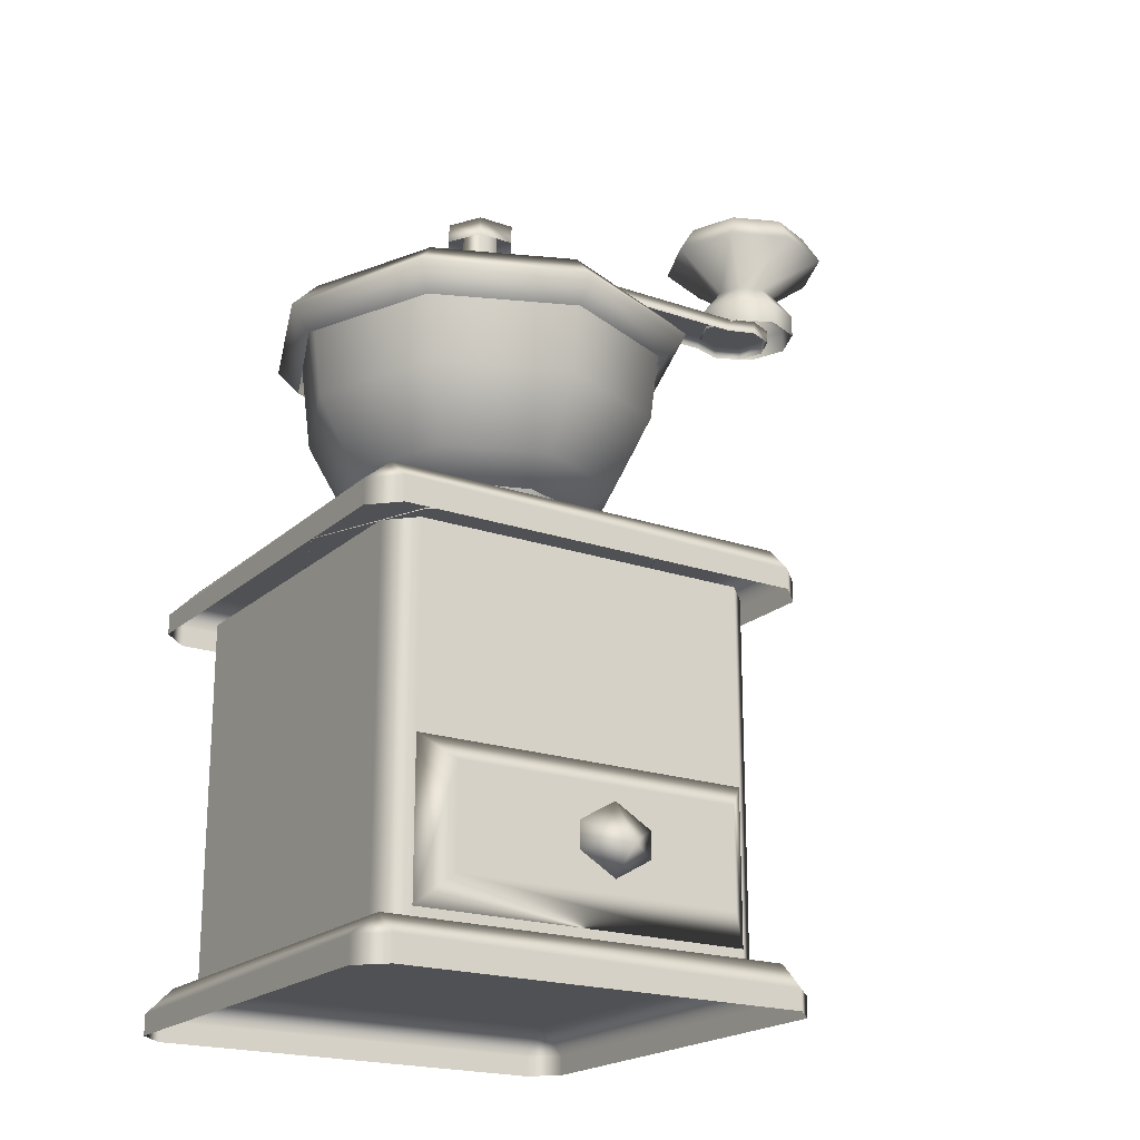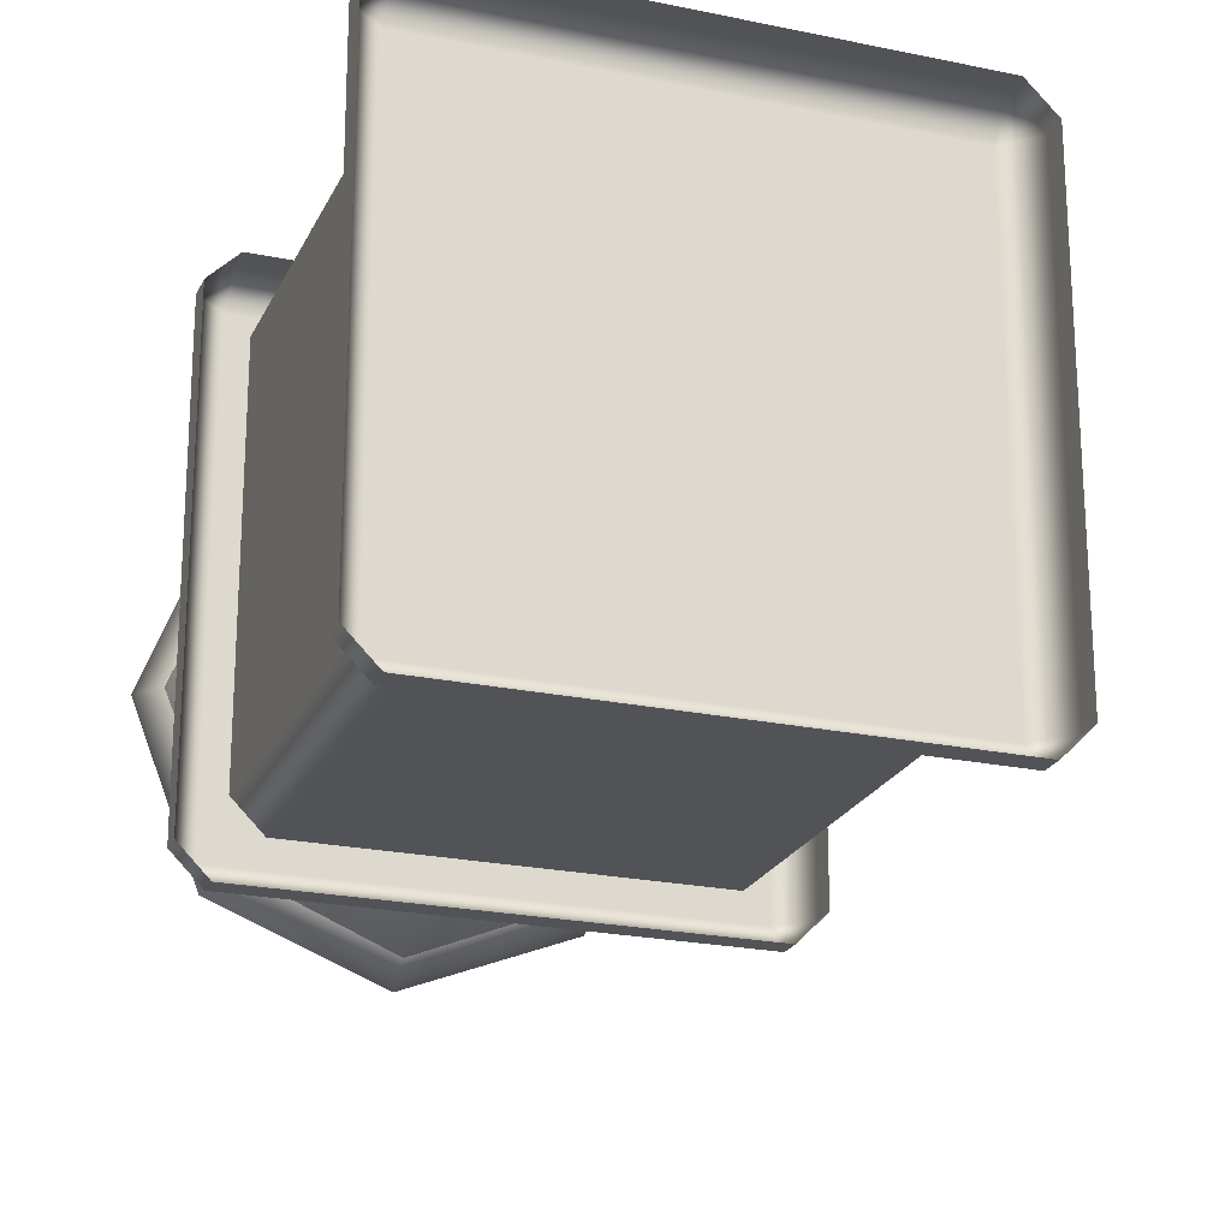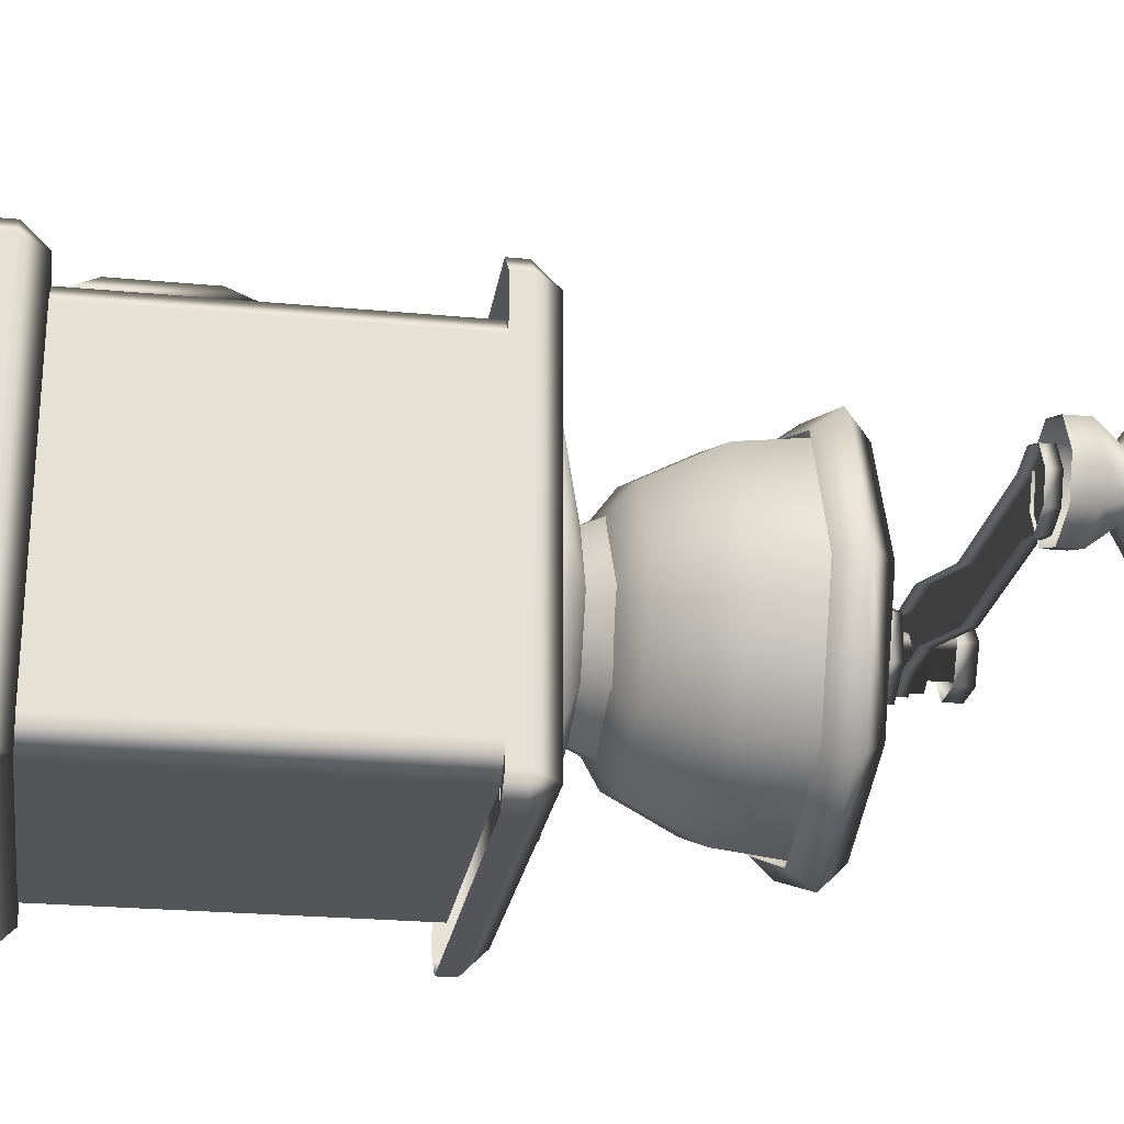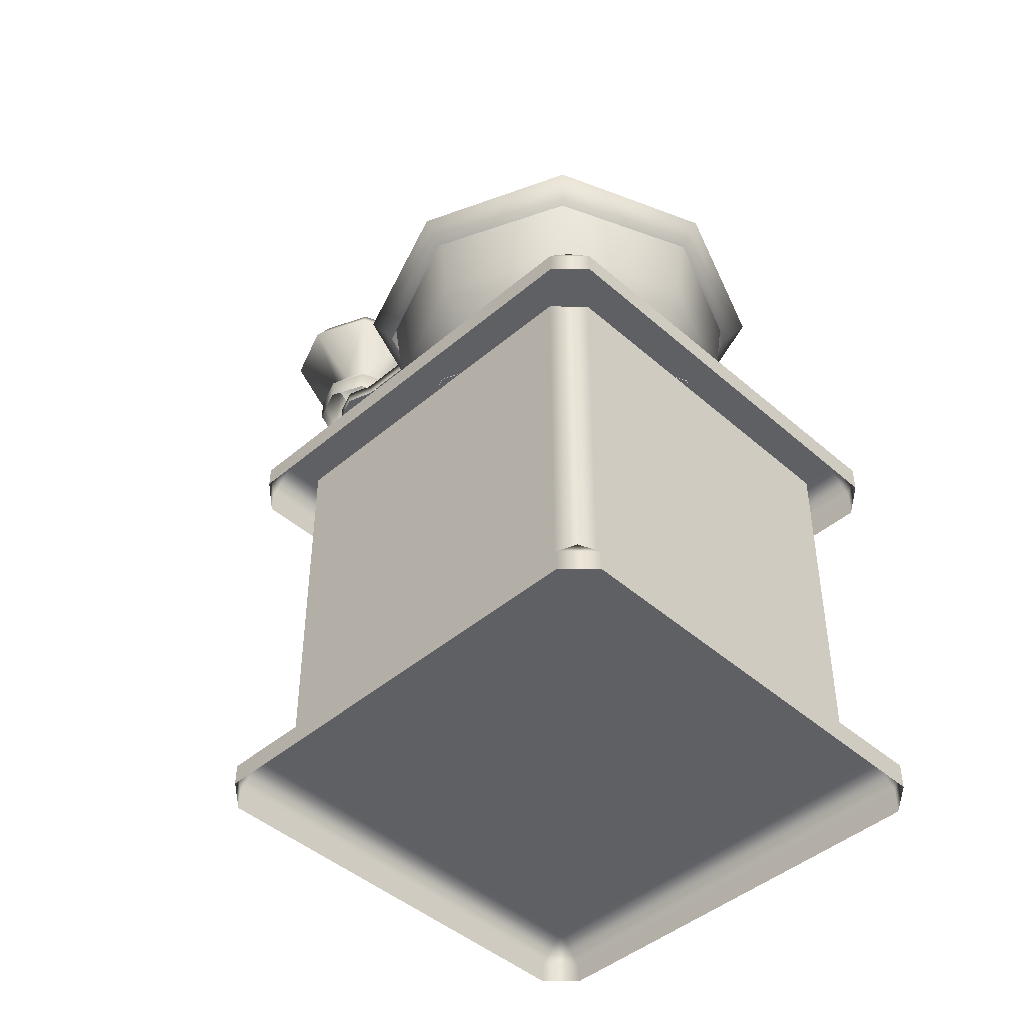
<metadata>
{"format":"obj","ext":"obj","renderer":"f3d","projection":"perspective","resolution":1024,"background":"white","views":[{"elev":-20.2,"azim":-32.6,"up":"+Y"},{"elev":-22.4,"azim":-20.0,"up":"+Z"},{"elev":-24.4,"azim":81.2,"up":"+Z"},{"elev":-45.0,"azim":-135.5,"up":"+Y"}]}
</metadata>
<code>
v  7.347 25.86 2.097
v  8.688 25.35 0.756
v  7.347 25.35 0.2004
v  9.244 25.35 2.097
v  6.006 25.35 0.756
v  8.688 25.35 3.438
v  5.45 25.35 2.097
v  7.347 25.35 3.994
v  6.006 25.35 3.438
v  7.347 24.55 -0.3048
v  9.045 24.55 0.3987
v  4.945 24.55 2.097
v  5.648 24.55 0.3987
v  9.045 24.55 3.796
v  9.749 24.55 2.097
v  5.648 24.55 3.796
v  7.347 24.55 4.499
v  7.347 23.44 1.197
v  7.983 23.44 1.461
v  7.983 23.44 2.734
v  8.247 23.44 2.097
v  6.71 23.44 2.734
v  7.347 23.44 2.997
v  6.71 23.44 1.461
v  6.447 23.44 2.097
v  8.819 22.73 2.097
v  8.388 22.73 3.138
v  6.306 22.73 3.138
v  7.347 22.73 3.57
v  5.875 22.73 2.097
v  8.388 22.73 1.056
v  7.347 22.68 0.6248
v  8.388 22.07 3.138
v  7.347 22.07 3.57
v  6.306 22.68 1.056
v  6.306 22.07 3.138
v  5.875 22.07 2.097
v  8.388 22.07 1.056
v  8.819 22.07 2.097
v  6.306 22.07 1.056
v  7.347 22.07 0.6248
v  -6.222 5.085 8.351
v  -6.222 2.362 8.351
v  1.831 2.362 8.351
v  -6.964 1.62 7.608
v  1.831 5.085 8.351
v  -6.964 5.828 7.608
v  2.574 1.62 7.608
v  2.574 5.828 7.608
v  4.333 11.74 7.884
v  4.333 11.17 7.884
v  4.333 11.17 -3.689
v  4.333 11.74 -3.69
v  3.591 12.48 -3.69
v  3.591 12.48 7.884
v  -7.982 11.74 -4.432
v  -7.982 12.48 -3.69
v  3.591 11.74 -4.432
v  -7.982 11.17 -4.432
v  3.591 11.17 -4.432
v  4.333 0.5674 7.884
v  4.333 -0.0004 7.884
v  4.333 -0.0004 -3.689
v  4.333 0.5674 -3.689
v  3.591 1.31 -3.689
v  3.591 1.31 7.884
v  -7.982 0.5674 -4.432
v  -7.982 1.31 -3.689
v  3.591 0.5674 -4.432
v  -7.982 -0.0004 -4.432
v  3.591 -0.0004 -4.432
v  3.591 11.74 8.626
v  -7.982 11.17 8.626
v  3.591 11.17 8.626
v  -7.982 11.87 8.626
v  -7.982 12.48 7.884
v  -8.724 11.87 7.884
v  -8.724 11.74 -3.69
v  -8.724 11.17 7.884
v  -8.724 11.17 -3.689
v  -6.964 11.33 -3.414
v  2.574 11.33 -3.414
v  -6.964 1.31 -3.414
v  -7.707 1.31 -2.672
v  -7.707 11.33 -2.672
v  2.574 1.31 -3.414
v  3.316 11.33 -2.672
v  3.316 1.31 -2.672
v  3.316 11.33 6.866
v  3.316 1.31 6.866
v  2.574 11.33 7.608
v  2.574 1.31 7.608
v  -7.707 1.31 6.866
v  -7.707 11.33 6.866
v  -6.964 11.33 7.608
v  -6.964 1.31 7.608
v  3.591 0.5674 8.626
v  -7.982 -0.0004 8.626
v  3.591 -0.0004 8.626
v  -7.982 0.703 8.626
v  -7.982 1.31 7.884
v  -8.724 0.703 7.884
v  -8.724 0.5674 -3.689
v  -8.724 -0.0004 7.884
v  -8.724 -0.0004 -3.689
v  -2.195 13.2 2.097
v  -2.195 13.94 -0.6272
v  -0.2859 13.94 0.1248
v  -4.105 13.94 0.1248
v  0.6039 13.94 2.095
v  -4.995 13.94 2.095
v  -0.1408 13.94 4.089
v  -4.25 13.94 4.089
v  -2.195 13.94 4.986
v  -2.195 14.68 -1.801
v  1.703 14.68 2.097
v  0.5612 14.68 -0.6594
v  -6.094 14.68 2.097
v  -4.952 14.68 -0.6594
v  0.5612 14.68 4.854
v  -4.952 14.68 4.854
v  -2.195 14.68 5.995
v  1.323 16.69 -1.421
v  2.78 16.69 2.097
v  -5.714 16.69 -1.421
v  -2.195 16.69 -2.878
v  -5.714 16.69 5.615
v  -2.195 16.69 7.073
v  1.323 16.69 5.615
v  -7.171 16.69 2.097
v  1.564 19.47 -1.663
v  -5.955 19.47 -1.663
v  -2.195 19.47 -3.22
v  1.564 19.47 5.857
v  3.122 19.47 2.097
v  -5.955 19.47 5.857
v  -2.195 19.47 7.414
v  -7.512 19.47 2.097
v  -2.195 19.16 -3.824
v  1.473 19.9 -1.571
v  2.052 19.16 -2.15
v  -2.195 19.9 -3.09
v  1.603 18.44 -1.701
v  -5.863 19.9 -1.571
v  -2.195 18.44 -3.275
v  -6.442 19.16 -2.15
v  -5.994 18.44 -1.701
v  3.726 19.16 2.097
v  2.992 19.9 2.097
v  -8.117 19.16 2.097
v  -7.383 19.9 2.097
v  1.473 19.9 5.765
v  3.177 18.44 2.097
v  -5.863 19.9 5.765
v  -7.567 18.44 2.097
v  2.052 19.16 6.344
v  -2.195 19.16 8.019
v  -2.195 19.9 7.285
v  1.603 18.44 5.896
v  -5.994 18.44 5.896
v  -6.442 19.16 6.344
v  -2.195 18.44 7.469
v  -2.195 14.21 2.097
v  1.367 12.83 -1.465
v  -2.195 12.83 -2.941
v  2.842 12.83 2.097
v  -5.758 12.83 -1.465
v  1.367 12.83 5.659
v  -7.233 12.83 2.097
v  -2.195 12.83 7.135
v  -5.758 12.83 5.659
v  -2.195 3.297 7.913
v  -1.165 3.892 8.996
v  -1.165 3.163 8.996
v  -2.195 4.487 8.996
v  -2.195 2.568 8.996
v  -3.226 3.892 8.996
v  -3.226 3.163 8.996
v  -2.195 3.297 9.86
v  -2.195 17.29 -2.627
v  1.145 17.29 -1.243
v  -5.536 17.29 -1.243
v  0.3602 15.21 -0.4583
v  -2.195 15.21 -1.517
v  -1.102 14.55 1.004
v  -4.751 15.21 -0.4583
v  -2.195 14.55 0.5504
v  2.529 17.29 2.097
v  1.419 15.21 2.097
v  -6.92 17.29 2.097
v  -0.6486 14.55 2.097
v  -3.289 14.55 1.004
v  -5.536 17.29 5.438
v  -1.102 14.55 3.191
v  -5.809 15.21 2.097
v  1.145 17.29 5.438
v  0.3602 15.21 4.653
v  -2.195 17.29 6.821
v  -3.742 14.55 2.097
v  -2.195 14.55 3.644
v  -4.751 15.21 4.653
v  -2.195 15.21 5.711
v  -3.289 14.55 3.191
v  -2.195 14.79 2.097
v  -1.094 13.87 0.1904
v  -3.296 13.87 0.1904
v  0.0064 13.87 2.097
v  -4.397 13.87 2.097
v  -1.094 13.87 4.004
v  -3.296 13.87 4.004
v  -3.359 14.12 2.23
v  -3.231 14.12 2.102
v  -3.359 21.17 2.23
v  -3.369 14.12 1.964
v  -3.497 21.17 2.092
v  -3.497 14.12 2.092
v  -3.231 21.17 2.102
v  -3.369 21.17 1.964
v  -2.195 14.45 -1.072
v  -0.319 13.35 0.2208
v  -2.195 13.35 -0.5564
v  0.0837 14.45 -0.1438
v  -4.072 13.35 0.2208
v  -4.474 14.45 -0.1438
v  0.4582 13.35 2.097
v  1.028 14.45 2.097
v  -4.849 13.35 2.097
v  0.0837 14.45 4.338
v  -5.418 14.45 2.097
v  -4.474 14.45 4.338
v  -4.072 13.35 3.974
v  -0.319 13.35 3.974
v  -2.195 14.45 5.266
v  -2.195 13.35 4.751
v  6.933 22.15 3.126
v  6.933 21.77 3.126
v  7.661 21.77 2.825
v  6.114 21.77 2.869
v  7.661 22.15 2.825
v  6.114 22.15 2.869
v  7.962 21.77 2.097
v  7.962 22.15 2.097
v  7.661 21.77 1.369
v  7.661 22.15 1.369
v  6.933 21.77 1.068
v  6.933 22.15 1.068
v  6.114 21.77 1.325
v  6.114 22.15 1.325
v  1.454 22.15 1.325
v  1.454 21.77 1.325
v  0.234 21.52 1.325
v  0.234 21.14 1.325
v  -1.417 21.14 1.325
v  -1.417 21.52 1.325
v  -2.236 21.52 1.068
v  -2.236 21.14 1.068
v  -2.963 21.14 1.369
v  -2.963 21.52 1.369
v  -3.265 21.14 2.097
v  -3.265 21.52 2.097
v  -2.963 21.14 2.825
v  -2.963 21.52 2.825
v  -2.236 21.14 3.126
v  -2.236 21.52 3.126
v  -1.417 21.14 2.869
v  -1.417 21.52 2.869
v  0.2313 21.52 2.869
v  0.2313 21.14 2.869
v  1.454 22.15 2.869
v  -1.11 21.16 2.724
v  -1.11 21.16 1.47
v  -2.195 21.16 0.8435
v  -3.281 21.16 1.47
v  -3.281 21.16 2.724
v  -2.195 21.16 3.351
v  -1.382 21.89 2.567
v  -1.382 21.89 1.628
v  -2.195 21.89 1.158
v  -3.008 21.89 1.628
v  -3.008 21.89 2.567
v  -2.195 21.89 3.036
v  -1.156 22.99 2.097
v  -3.235 22.99 2.097
v  -2.715 22.99 2.997
v  -2.715 22.99 1.197
v  -1.676 22.99 2.997
v  -1.676 22.99 1.197
v  -3.143 19.58 3.739
v  -1.247 19.58 0.4553
v  -3.143 19.58 0.4553
v  -0.2994 19.58 2.097
v  -4.091 19.58 2.097
v  -1.247 19.58 3.739
v  -1.573 3.657 8.946
v  -1.573 3.399 8.946
v  -1.573 3.657 7.981
v  -2.195 4.016 7.981
v  -2.195 4.016 8.946
v  -1.573 3.399 7.981
v  -2.195 3.039 8.946
v  -2.818 3.657 7.981
v  -2.195 3.039 7.981
v  -2.818 3.399 8.946
v  -2.818 3.657 8.946
v  -2.818 3.399 7.981
v  -2.195 12.46 -2.941
v  1.367 12.46 -1.465
v  -5.758 12.46 -1.465
v  -7.233 12.46 2.097
v  -5.758 12.46 5.659
v  -2.195 12.46 7.135
v  1.367 12.46 5.659
v  2.842 12.46 2.097
v  -1.11 20.78 2.724
v  -1.11 20.78 1.47
v  -2.195 20.78 3.351
v  -2.195 20.78 0.8435
v  -3.281 20.78 1.47
v  -3.281 20.78 2.724
v  -1.382 21.51 1.628
v  -1.382 21.51 2.567
v  -2.195 21.51 1.158
v  -3.008 21.51 1.628
v  -3.008 21.51 2.567
v  -2.195 21.51 3.036
v  -1.676 22.46 1.197
v  -2.715 22.46 1.197
v  -1.156 22.46 2.097
v  -3.235 22.46 2.097
v  -2.715 22.46 2.997
v  -1.676 22.46 2.997
v  -1.919 13.53 1.619
v  -2.471 13.53 1.619
v  -1.919 22.9 1.619
v  -1.643 22.9 2.097
v  -1.643 13.53 2.097
v  -2.471 22.9 1.619
v  -2.747 13.53 2.097
v  -1.919 22.9 2.575
v  -2.747 22.9 2.097
v  -2.471 13.53 2.575
v  -1.919 13.53 2.575
v  -2.471 22.9 2.575
v  1.454 21.77 2.869
o CoffeeGrinder
g CoffeeGrinder
f 1 2 3
f 1 4 2
f 1 3 5
f 1 6 4
f 1 5 7
f 1 8 6
f 1 7 9
f 1 9 8
f 2 10 3
f 2 4 11
f 2 11 10
f 5 12 7
f 5 3 13
f 5 13 12
f 3 10 13
f 6 8 14
f 6 15 4
f 6 14 15
f 4 15 11
f 9 7 16
f 9 17 8
f 9 16 17
f 8 17 14
f 7 12 16
f 10 18 13
f 10 11 19
f 10 19 18
f 15 14 20
f 15 21 11
f 15 20 21
f 11 21 19
f 17 16 22
f 17 23 14
f 17 22 23
f 14 23 20
f 12 13 24
f 12 25 16
f 12 24 25
f 16 25 22
f 13 18 24
f 21 26 19
f 21 20 27
f 21 27 26
f 23 22 28
f 23 29 20
f 23 28 29
f 20 29 27
f 25 24 30
f 25 30 22
f 22 30 28
f 18 19 31
f 18 32 24
f 18 31 32
f 19 26 31
f 29 33 27
f 29 28 34
f 29 34 33
f 30 24 35
f 30 36 28
f 30 35 37
f 30 37 36
f 36 34 28
f 24 32 35
f 26 38 31
f 26 27 39
f 26 39 38
f 39 27 33
f 31 38 32
f 37 35 40
f 35 32 40
f 38 41 32
f 32 41 40
f 42 43 44
f 42 45 43
f 42 44 46
f 42 47 45
f 42 46 47
f 43 48 44
f 43 45 48
f 44 48 46
f 47 46 49
f 49 46 48
f 50 51 52
f 50 52 53
f 50 53 54
f 50 54 55
f 54 56 57
f 54 58 56
f 58 59 56
f 58 60 59
f 61 62 63
f 61 63 64
f 61 64 65
f 61 65 66
f 65 67 68
f 65 69 67
f 69 70 67
f 69 71 70
f 72 73 74
f 72 75 73
f 72 55 75
f 55 76 75
f 76 57 77
f 57 78 77
f 78 79 77
f 78 80 79
f 72 74 51
f 72 51 50
f 72 50 55
f 56 59 80
f 56 80 78
f 56 78 57
f 53 52 60
f 53 60 58
f 53 58 54
f 77 79 73
f 77 73 75
f 77 75 76
f 81 82 83
f 81 83 84
f 81 84 85
f 82 86 83
f 87 86 82
f 87 88 86
f 87 89 88
f 89 90 88
f 89 91 90
f 91 92 90
f 93 94 84
f 93 95 94
f 93 96 95
f 84 94 85
f 97 98 99
f 97 100 98
f 97 66 100
f 66 101 100
f 101 68 102
f 68 103 102
f 103 104 102
f 103 105 104
f 97 99 62
f 97 62 61
f 97 61 66
f 67 70 105
f 67 105 103
f 67 103 68
f 64 63 71
f 64 71 69
f 64 69 65
f 102 104 98
f 102 98 100
f 102 100 101
f 55 57 76
f 55 54 57
f 92 95 96
f 92 91 95
f 66 68 101
f 66 65 68
f 106 107 108
f 106 109 107
f 106 108 110
f 106 111 109
f 106 110 112
f 106 113 111
f 106 112 114
f 106 114 113
f 107 115 108
f 107 109 115
f 110 116 112
f 110 108 117
f 110 117 116
f 108 115 117
f 111 113 118
f 111 119 109
f 111 118 119
f 109 119 115
f 114 112 120
f 114 121 113
f 114 120 122
f 114 122 121
f 113 121 118
f 112 116 120
f 117 115 123
f 117 124 116
f 117 123 124
f 119 118 125
f 119 126 115
f 119 125 126
f 115 126 123
f 122 127 121
f 122 120 128
f 122 128 127
f 116 124 129
f 116 129 120
f 120 129 128
f 118 130 125
f 118 121 130
f 121 127 130
f 126 131 123
f 126 125 132
f 126 133 131
f 126 132 133
f 125 130 132
f 124 134 129
f 124 123 135
f 124 135 134
f 135 123 131
f 128 136 127
f 128 129 137
f 128 137 136
f 137 129 134
f 130 138 132
f 130 127 138
f 138 127 136
f 139 140 141
f 139 142 140
f 139 141 143
f 139 144 142
f 139 143 145
f 139 146 144
f 139 145 147
f 139 147 146
f 140 148 141
f 140 149 148
f 141 148 143
f 144 146 150
f 144 150 151
f 146 147 150
f 149 152 148
f 143 148 153
f 151 150 154
f 147 155 150
f 152 156 148
f 152 157 156
f 152 158 157
f 158 154 157
f 153 148 159
f 156 157 159
f 156 159 148
f 155 160 150
f 154 161 157
f 154 150 161
f 161 160 157
f 161 150 160
f 159 157 162
f 162 157 160
f 163 164 165
f 163 166 164
f 163 165 167
f 163 168 166
f 163 167 169
f 163 170 168
f 163 169 171
f 163 171 170
f 172 173 174
f 172 175 173
f 172 174 176
f 172 177 175
f 172 176 178
f 172 178 177
f 173 179 174
f 173 175 179
f 179 176 174
f 179 178 176
f 179 177 178
f 179 175 177
f 180 140 142
f 180 181 140
f 180 142 182
f 180 183 181
f 180 182 184
f 180 184 183
f 140 181 149
f 142 144 182
f 184 185 183
f 184 182 186
f 184 187 185
f 184 186 187
f 181 188 149
f 181 183 189
f 181 189 188
f 144 190 182
f 144 151 190
f 182 190 186
f 185 191 183
f 183 191 189
f 187 186 192
f 149 188 152
f 151 193 190
f 151 154 193
f 191 194 189
f 186 195 192
f 186 190 195
f 190 193 195
f 188 196 152
f 188 189 197
f 188 197 196
f 189 194 197
f 154 198 193
f 154 158 198
f 158 152 196
f 158 196 198
f 192 195 199
f 194 200 197
f 193 198 201
f 193 201 195
f 195 201 199
f 196 197 202
f 196 202 198
f 198 202 201
f 197 200 202
f 199 201 203
f 203 202 200
f 203 201 202
f 204 205 206
f 204 207 205
f 204 206 208
f 204 209 207
f 204 208 210
f 204 210 209
f 211 212 213
f 211 214 212
f 211 213 215
f 211 216 214
f 211 215 216
f 212 217 213
f 212 214 217
f 215 218 216
f 218 214 216
f 218 217 214
f 219 220 221
f 219 222 220
f 219 221 223
f 219 223 224
f 222 225 220
f 222 226 225
f 223 227 224
f 226 228 225
f 227 229 224
f 227 230 229
f 227 231 230
f 228 232 225
f 228 233 232
f 230 231 233
f 232 233 234
f 234 233 231
f 235 236 237
f 235 238 236
f 235 237 239
f 235 240 238
f 237 241 239
f 241 242 239
f 241 243 242
f 243 244 242
f 243 245 244
f 245 246 244
f 245 247 246
f 247 248 246
f 247 249 248
f 247 250 249
f 246 240 235
f 246 248 240
f 246 235 239
f 246 239 244
f 239 242 244
f 251 250 252
f 251 249 250
f 251 252 253
f 251 253 254
f 253 255 254
f 253 256 255
f 256 257 255
f 257 258 255
f 257 259 258
f 259 260 258
f 259 261 260
f 261 262 260
f 261 263 262
f 263 264 262
f 263 265 264
f 265 266 264
f 265 267 266
f 265 268 267
f 264 255 258
f 264 254 255
f 264 258 262
f 264 266 254
f 258 260 262
f 266 267 254
f 267 251 254
f 267 269 251
f 269 249 251
f 269 240 249
f 240 248 249
f 270 271 272
f 270 272 273
f 270 273 274
f 270 274 275
f 276 277 278
f 276 278 279
f 276 279 280
f 276 280 281
f 282 283 284
f 282 285 283
f 282 284 286
f 282 287 285
f 288 289 290
f 288 291 289
f 288 290 292
f 288 293 291
f 294 295 296
f 294 296 297
f 294 297 298
f 295 299 296
f 295 300 299
f 297 301 298
f 300 302 299
f 300 303 302
f 301 304 298
f 301 305 304
f 305 302 303
f 305 303 304
f 306 164 307
f 306 165 164
f 306 308 165
f 308 167 165
f 308 309 167
f 309 169 167
f 309 310 169
f 310 171 169
f 310 311 171
f 311 170 171
f 311 312 170
f 312 168 170
f 312 313 168
f 313 166 168
f 313 307 166
f 307 164 166
f 314 315 270
f 314 270 275
f 314 275 316
f 315 271 270
f 315 317 271
f 275 274 316
f 317 272 271
f 317 318 272
f 274 319 316
f 274 273 319
f 273 272 318
f 273 318 319
f 320 276 321
f 320 277 276
f 320 322 277
f 322 278 277
f 322 323 278
f 323 279 278
f 323 324 279
f 324 280 279
f 324 325 280
f 325 281 280
f 325 321 281
f 321 276 281
f 326 327 287
f 326 287 282
f 326 282 328
f 327 285 287
f 327 329 285
f 282 286 328
f 329 283 285
f 329 330 283
f 286 331 328
f 286 284 331
f 284 283 330
f 284 330 331
f 332 333 334
f 332 334 335
f 332 335 336
f 333 337 334
f 333 338 337
f 335 339 336
f 338 340 337
f 338 341 340
f 339 342 336
f 339 343 342
f 343 340 341
f 343 341 342
f 269 238 240
f 269 344 238
f 344 267 268
f 344 269 267
f 217 215 213
f 217 218 215

</code>
